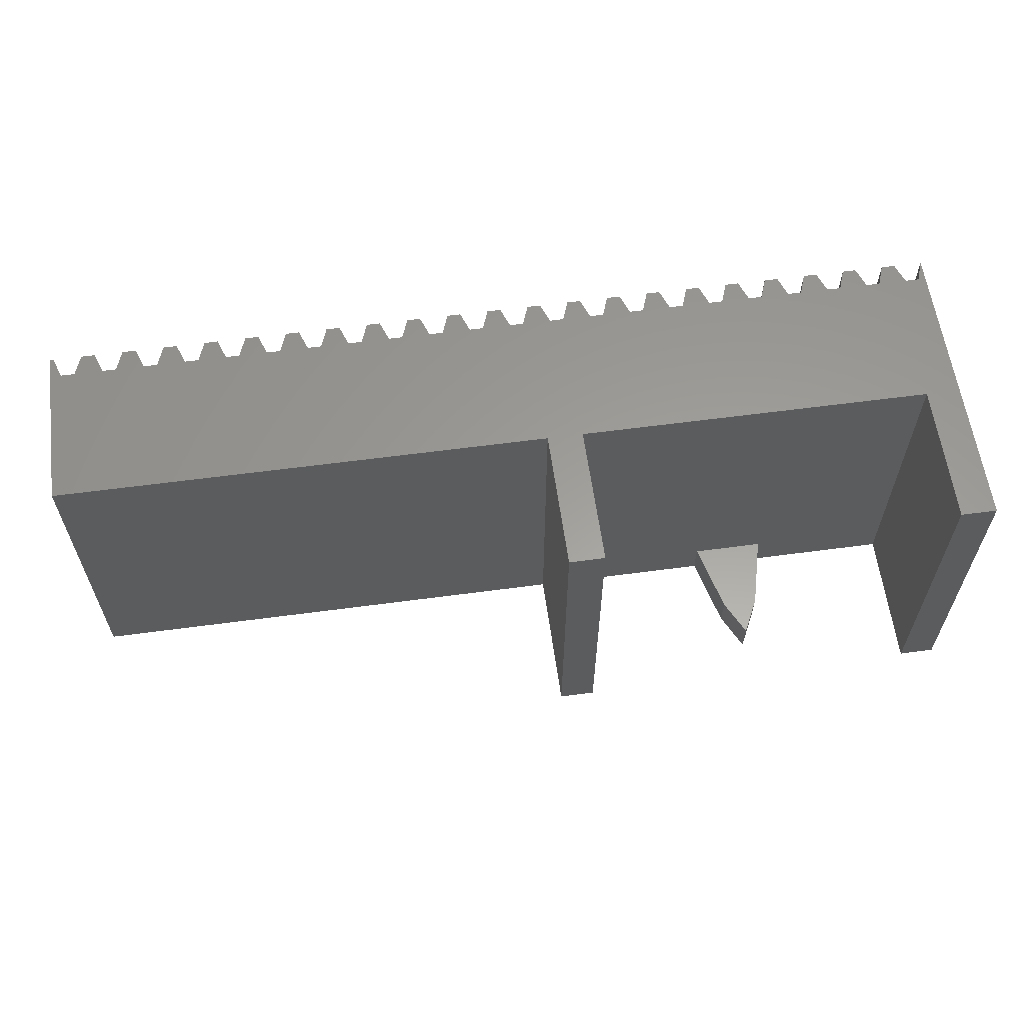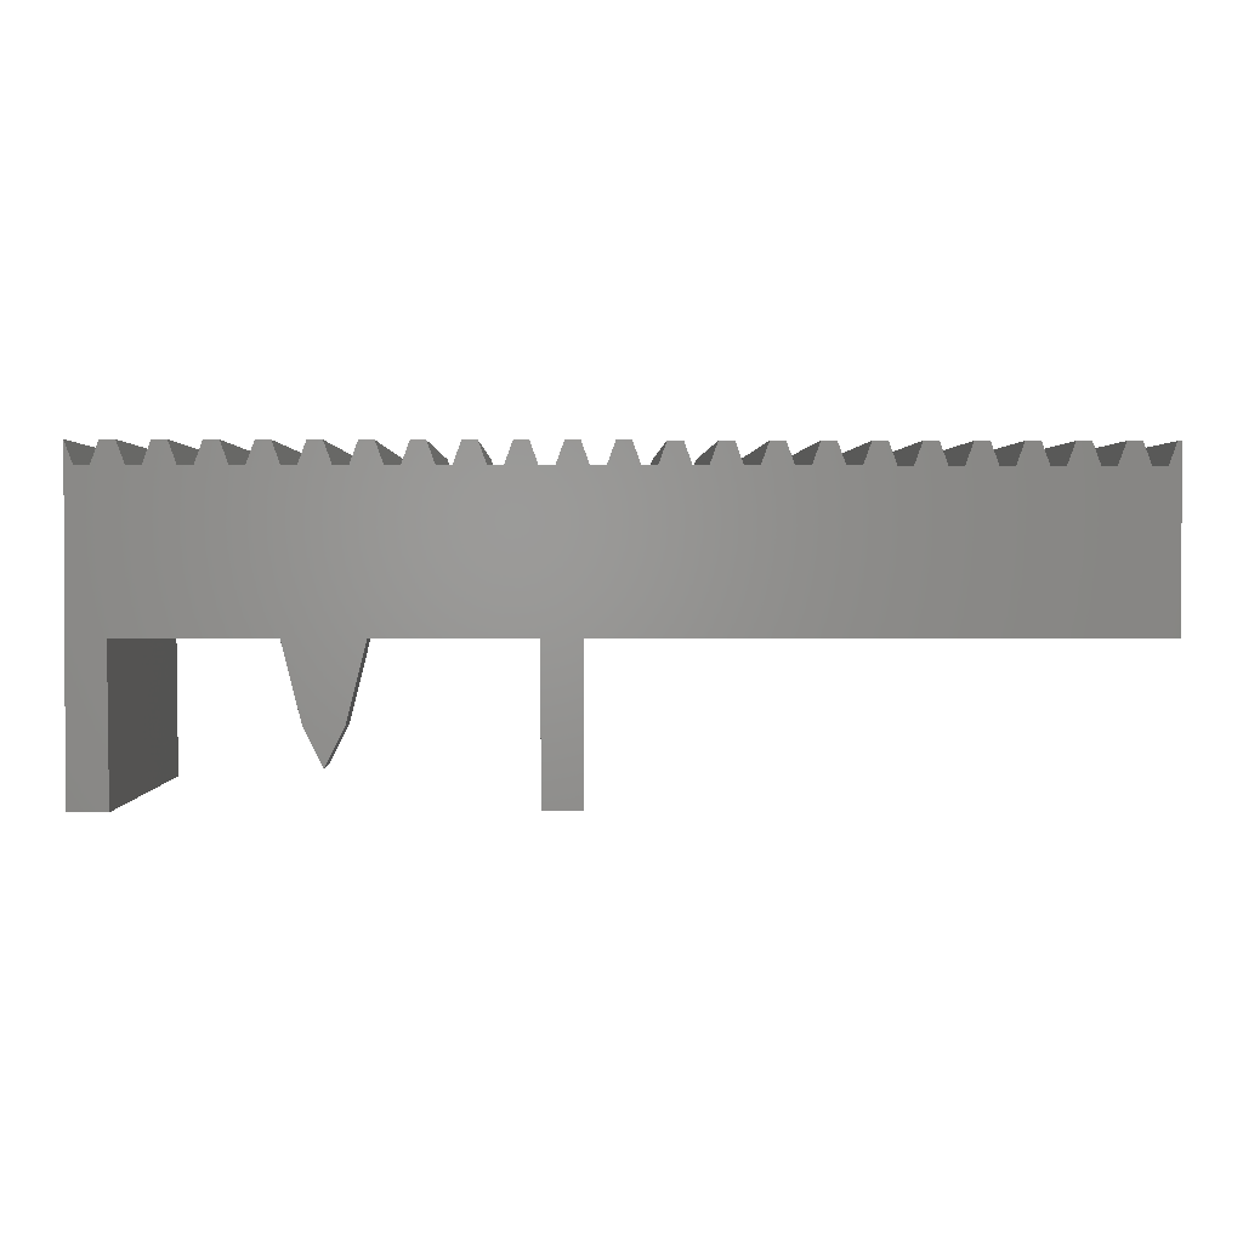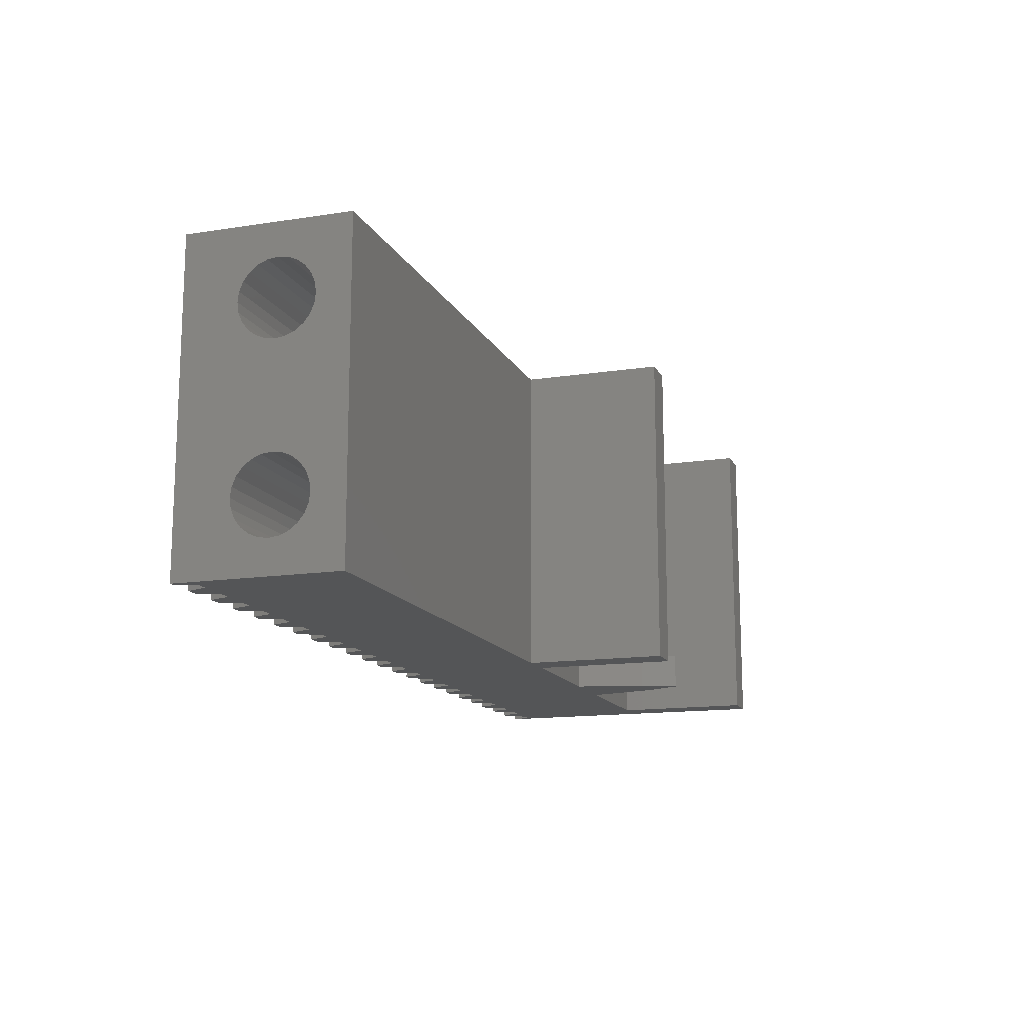
<metadata>
{"format":"stl","ext":"stl","renderer":"f3d","projection":"perspective","resolution":1024,"background":"white","views":[{"elev":60.5,"azim":-7.8,"up":"+Z"},{"elev":1.3,"azim":178.6,"up":"+Y"},{"elev":-14.1,"azim":-71.2,"up":"+Z"}]}
</metadata>
<code>
# stl→obj: 307 verts, 620 faces
v 78.21 27.25 28.58
v 77.53 25.4 5.64e-14
v 77.53 25.4 28.58
v 78.21 27.25 5.64e-14
v 10.42 27.25 28.58
v 11.62 27.25 1.128e-14
v 10.42 27.25 1.128e-14
v 11.62 27.25 28.58
v 12.29 25.4 28.58
v 12.29 25.4 1.128e-14
v 8.521 25.4 28.58
v 9.746 25.4 0
v 8.521 25.4 0
v 9.746 25.4 28.58
v 7.849 27.25 1.128e-14
v 7.849 27.25 28.58
v 6.652 27.25 28.58
v 6.652 27.25 0
v 81.97 0 28.58
v 78.8 2.256e-14 4.512e-14
v 81.97 0 3.384e-14
v 78.8 2.256e-14 28.58
v 81.97 15.68 6.35
v 81.97 15.79 21.35
v 81.97 15.68 22.23
v 81.97 15.79 7.223
v 81.97 16.13 20.54
v 81.97 16.13 8.037
v 81.97 16.66 19.84
v 81.97 16.66 8.735
v 81.97 17.36 19.3
v 81.97 17.36 9.271
v 81.97 18.18 18.97
v 81.97 18.18 9.608
v 81.97 19.05 18.85
v 81.97 19.05 9.723
v 81.97 19.92 18.97
v 81.97 19.92 9.608
v 81.97 20.74 19.3
v 81.97 20.74 9.271
v 81.97 21.44 19.84
v 81.97 21.44 8.735
v 81.97 21.97 20.54
v 81.97 21.97 8.037
v 81.97 22.31 21.35
v 81.97 22.31 7.223
v 81.97 22.42 22.23
v 81.97 22.42 6.35
v 81.97 16.13 4.663
v 81.97 16.66 3.965
v 81.97 17.36 3.429
v 81.97 18.18 3.092
v 81.97 27.25 5.64e-14
v 81.97 15.79 5.477
v 81.97 12.7 28.58
v 81.97 19.05 2.977
v 81.97 19.92 3.092
v 81.97 20.74 3.429
v 81.97 21.44 3.965
v 81.97 21.97 4.663
v 81.97 22.31 5.477
v 81.97 18.18 25.48
v 81.97 27.25 28.58
v 81.97 17.36 25.15
v 81.97 16.66 24.61
v 81.97 16.13 23.91
v 81.97 15.79 23.1
v 81.97 19.05 25.6
v 81.97 19.92 25.48
v 81.97 20.74 25.15
v 81.97 21.44 24.61
v 81.97 21.97 23.91
v 81.97 22.31 23.1
v 9.926e-13 19.92 18.97
v 9.024e-13 19.05 18.85
v 1.534e-12 22.42 22.23
v 1.579e-12 22.31 21.35
v 8.573e-13 20.74 19.3
v 1.579e-12 22.31 23.1
v 1.218e-12 21.97 20.54
v 9.024e-13 21.44 19.84
v 3.61e-13 18.18 18.97
v 2.256e-13 15.79 23.1
v 4.512e-14 15.68 22.23
v 1.805e-13 16.13 23.91
v 34.88 25.4 28.58
v 36.11 25.4 2.256e-14
v 34.88 25.4 2.256e-14
v 36.11 25.4 28.58
v 34.21 27.25 2.256e-14
v 34.21 27.25 28.58
v 3.61e-13 19.92 9.608
v 9.024e-14 20.74 9.271
v 4.512e-13 16.66 8.735
v 3.158e-13 17.36 9.271
v 66.31 12.7 3.384e-14
v 61.55 6.35 3.93e-14
v 59.96 12.7 3.384e-14
v 63.14 3.175 3.648e-14
v 64.72 6.35 3.93e-14
v 27.35 25.4 28.58
v 28.58 25.4 2.256e-14
v 27.35 25.4 2.256e-14
v 28.58 25.4 28.58
v 4.963e-13 19.05 9.723
v 4.084 27.25 0
v 4.755 25.4 28.58
v 4.755 25.4 0
v 4.084 27.25 28.58
v 1.805e-13 18.18 9.608
v 30.45 27.25 2.256e-14
v 31.12 25.4 28.58
v 31.12 25.4 2.256e-14
v 30.45 27.25 28.58
v 32.34 25.4 2.256e-14
v 32.34 25.4 28.58
v 33.01 27.25 28.58
v 33.01 27.25 2.256e-14
v 75.64 27.25 5.64e-14
v 76.31 25.4 28.58
v 76.31 25.4 4.512e-14
v 75.64 27.25 28.58
v 72.54 25.4 28.58
v 73.77 25.4 4.512e-14
v 72.54 25.4 4.512e-14
v 73.77 25.4 28.58
v 81.3 25.4 5.64e-14
v 81.3 25.4 28.58
v 68.11 27.25 4.512e-14
v 68.78 25.4 28.58
v 68.78 25.4 4.512e-14
v 68.11 27.25 28.58
v 53.71 25.4 28.58
v 54.94 25.4 3.384e-14
v 53.71 25.4 3.384e-14
v 54.94 25.4 28.58
v 50.44 12.7 28.58
v 50.44 12.7 2.256e-14
v 59.96 12.7 3.175
v 59.96 12.7 28.58
v 44.09 12.7 28.58
v 44.09 4.512e-14 1.128e-14
v 44.09 4.512e-14 28.58
v 44.09 12.7 2.256e-14
v 47.26 4.512e-14 3.384e-14
v 47.26 4.512e-14 28.58
v 29.25 27.25 28.58
v 29.25 27.25 2.256e-14
v 0.3175 27.25 0
v 0.9894 25.4 28.58
v 0.9894 25.4 0
v 0.3175 27.25 28.58
v 2.214 25.4 0
v 2.214 25.4 28.58
v 2.886 27.25 28.58
v 2.886 27.25 0
v 5.98 25.4 0
v 5.98 25.4 28.58
v 6.317e-13 15.79 7.223
v 4.963e-13 15.68 6.35
v 13.51 25.4 1.128e-14
v 13.51 25.4 28.58
v 14.18 27.25 28.58
v 14.18 27.25 1.128e-14
v 25.48 27.25 28.58
v 24.81 25.4 1.128e-14
v 24.81 25.4 28.58
v 25.48 27.25 2.256e-14
v 15.38 27.25 1.128e-14
v 15.38 27.25 28.58
v 16.05 25.4 28.58
v 16.05 25.4 1.128e-14
v 17.28 25.4 1.128e-14
v 17.28 25.4 28.58
v 17.95 27.25 28.58
v 17.95 27.25 1.128e-14
v 19.15 27.25 1.128e-14
v 19.15 27.25 28.58
v 19.82 25.4 28.58
v 19.82 25.4 1.128e-14
v 21.04 25.4 1.128e-14
v 21.04 25.4 28.58
v 21.72 27.25 28.58
v 21.72 27.25 1.128e-14
v 22.91 27.25 1.128e-14
v 22.91 27.25 28.58
v 23.59 25.4 28.58
v 23.59 25.4 1.128e-14
v 26.68 27.25 2.256e-14
v 26.68 27.25 28.58
v 4.061e-13 17.36 19.3
v 2.256e-13 15.79 21.35
v 2.707e-13 16.13 20.54
v 3.61e-13 16.66 19.84
v 2.707e-13 16.66 24.61
v 2.256e-13 17.36 25.15
v 2.707e-13 18.18 25.48
v 7.219e-13 19.05 25.6
v 7.67e-13 19.92 25.48
v 7.67e-13 20.74 25.15
v 8.122e-13 21.44 24.61
v 1.173e-12 21.97 23.91
v 1.805e-13 12.7 28.58
v 1.805e-13 12.7 0
v 1.805e-13 27.25 28.58
v 5.414e-13 22.42 6.35
v 2.707e-13 18.18 3.092
v 1.805e-13 27.25 0
v 4.061e-13 17.36 3.429
v 5.414e-13 16.66 3.965
v 6.317e-13 16.13 4.663
v 6.317e-13 15.79 5.477
v 5.866e-13 19.05 2.977
v 4.512e-13 19.92 3.092
v 1.805e-13 20.74 3.429
v 4.512e-14 21.44 3.965
v 2.707e-13 21.97 4.663
v 5.414e-13 22.31 5.477
v 5.866e-13 16.13 8.037
v 0 21.44 8.735
v 2.256e-13 21.97 8.037
v 4.963e-13 22.31 7.223
v 66.31 12.7 28.58
v 66.31 12.7 3.175
v 61.55 6.35 3.175
v 63.14 3.175 3.175
v 64.72 6.35 3.175
v 75.84 12.7 4.512e-14
v 75.84 12.7 28.58
v 37.98 27.25 2.256e-14
v 38.65 25.4 28.58
v 38.65 25.4 2.256e-14
v 37.98 27.25 28.58
v 36.78 27.25 28.58
v 36.78 27.25 2.256e-14
v 39.87 25.4 2.256e-14
v 40.55 27.25 2.256e-14
v 41.74 27.25 3.384e-14
v 42.41 25.4 2.256e-14
v 43.64 25.4 3.384e-14
v 44.31 27.25 3.384e-14
v 45.51 27.25 3.384e-14
v 46.18 25.4 3.384e-14
v 47.26 12.7 3.384e-14
v 47.41 25.4 3.384e-14
v 48.08 27.25 3.384e-14
v 49.28 27.25 3.384e-14
v 49.95 25.4 3.384e-14
v 51.17 25.4 3.384e-14
v 51.84 27.25 3.384e-14
v 53.04 27.25 3.384e-14
v 55.61 27.25 3.384e-14
v 56.81 27.25 3.384e-14
v 57.48 25.4 3.384e-14
v 58.7 25.4 3.384e-14
v 59.38 27.25 4.512e-14
v 60.57 27.25 4.512e-14
v 61.25 25.4 4.512e-14
v 62.47 25.4 4.512e-14
v 63.14 27.25 4.512e-14
v 64.34 27.25 4.512e-14
v 65.01 25.4 4.512e-14
v 66.24 25.4 4.512e-14
v 66.91 27.25 4.512e-14
v 70 25.4 4.512e-14
v 70.67 27.25 4.512e-14
v 71.87 27.25 4.512e-14
v 74.44 27.25 4.512e-14
v 78.9 12.7 4.512e-14
v 79.4 27.25 5.64e-14
v 80.07 25.4 5.64e-14
v 70 25.4 28.58
v 79.4 27.25 28.58
v 63.14 27.25 28.58
v 62.47 25.4 28.58
v 61.25 25.4 28.58
v 60.57 27.25 28.58
v 59.38 27.25 28.58
v 51.84 27.25 28.58
v 53.04 27.25 28.58
v 58.7 25.4 28.58
v 55.61 27.25 28.58
v 51.17 25.4 28.58
v 57.48 25.4 28.58
v 56.81 27.25 28.58
v 49.95 25.4 28.58
v 49.28 27.25 28.58
v 48.08 27.25 28.58
v 47.41 25.4 28.58
v 46.18 25.4 28.58
v 45.51 27.25 28.58
v 44.31 27.25 28.58
v 43.64 25.4 28.58
v 42.41 25.4 28.58
v 41.74 27.25 28.58
v 40.55 27.25 28.58
v 39.87 25.4 28.58
v 80.07 25.4 28.58
v 71.87 27.25 28.58
v 70.67 27.25 28.58
v 74.44 27.25 28.58
v 66.91 27.25 28.58
v 66.24 25.4 28.58
v 65.01 25.4 28.58
v 64.34 27.25 28.58
v 47.26 12.7 28.58
v 78.9 12.7 28.58
f 1 2 3
f 2 1 4
f 5 6 7
f 6 5 8
f 6 9 10
f 9 6 8
f 11 12 13
f 12 11 14
f 15 11 13
f 11 15 16
f 17 15 18
f 15 17 16
f 19 20 21
f 20 19 22
f 23 24 25
f 24 23 26
f 24 26 27
f 27 26 28
f 27 28 29
f 29 28 30
f 29 30 31
f 31 30 32
f 31 32 33
f 33 32 34
f 33 34 35
f 35 34 36
f 35 36 37
f 37 36 38
f 37 38 39
f 39 38 40
f 39 40 41
f 41 40 42
f 41 42 43
f 43 42 44
f 43 44 45
f 45 44 46
f 45 46 47
f 47 46 48
f 21 49 19
f 49 21 50
f 50 21 51
f 51 21 52
f 52 21 53
f 19 49 54
f 19 54 55
f 55 54 23
f 55 23 25
f 52 53 56
f 56 53 57
f 57 53 58
f 58 53 59
f 59 53 60
f 60 53 61
f 61 53 48
f 55 62 63
f 62 55 64
f 64 55 65
f 65 55 66
f 66 55 67
f 67 55 25
f 63 62 68
f 63 68 69
f 63 69 70
f 63 70 71
f 63 71 72
f 63 72 73
f 63 73 47
f 63 47 48
f 63 48 53
f 35 74 75
f 74 35 37
f 45 76 77
f 76 45 47
f 74 39 78
f 39 74 37
f 47 79 76
f 79 47 73
f 43 77 80
f 77 43 45
f 41 80 81
f 80 41 43
f 39 81 78
f 81 39 41
f 33 75 82
f 75 33 35
f 83 25 84
f 25 83 67
f 85 67 83
f 67 85 66
f 86 87 88
f 87 86 89
f 90 86 88
f 86 90 91
f 40 92 93
f 92 40 38
f 32 94 95
f 94 32 30
f 96 97 98
f 97 96 99
f 99 96 100
f 101 102 103
f 102 101 104
f 38 105 92
f 105 38 36
f 106 107 108
f 107 106 109
f 34 95 110
f 95 34 32
f 111 112 113
f 112 111 114
f 112 115 113
f 115 112 116
f 117 115 116
f 115 117 118
f 117 90 118
f 90 117 91
f 119 120 121
f 120 119 122
f 123 124 125
f 124 123 126
f 63 127 128
f 127 63 53
f 129 130 131
f 130 129 132
f 133 134 135
f 134 133 136
f 98 137 138
f 137 98 139
f 137 139 140
f 141 142 143
f 142 141 144
f 145 143 142
f 143 145 146
f 147 102 104
f 102 147 148
f 147 111 148
f 111 147 114
f 149 150 151
f 150 149 152
f 150 153 151
f 153 150 154
f 155 153 154
f 153 155 156
f 155 106 156
f 106 155 109
f 107 157 108
f 157 107 158
f 159 23 160
f 23 159 26
f 105 34 110
f 34 105 36
f 9 161 10
f 161 9 162
f 163 161 162
f 161 163 164
f 165 166 167
f 166 165 168
f 163 169 164
f 169 163 170
f 169 171 172
f 171 169 170
f 171 173 172
f 173 171 174
f 175 173 174
f 173 175 176
f 175 177 176
f 177 175 178
f 177 179 180
f 179 177 178
f 179 181 180
f 181 179 182
f 183 181 182
f 181 183 184
f 183 185 184
f 185 183 186
f 185 187 188
f 187 185 186
f 187 166 188
f 166 187 167
f 189 101 103
f 101 189 190
f 165 189 168
f 189 165 190
f 17 157 158
f 157 17 18
f 191 33 82
f 33 191 31
f 192 27 193
f 27 192 24
f 29 191 194
f 191 29 31
f 193 29 194
f 29 193 27
f 84 24 192
f 24 84 25
f 195 66 85
f 66 195 65
f 64 195 196
f 195 64 65
f 197 64 196
f 64 197 62
f 198 62 197
f 62 198 68
f 199 68 198
f 68 199 69
f 70 199 200
f 199 70 69
f 201 70 200
f 70 201 71
f 72 201 202
f 201 72 71
f 203 83 204
f 83 203 85
f 85 203 195
f 195 203 196
f 196 203 197
f 197 203 205
f 204 83 84
f 197 205 198
f 198 205 199
f 199 205 200
f 200 205 201
f 201 205 202
f 202 205 79
f 79 205 76
f 76 205 206
f 204 207 208
f 207 204 209
f 209 204 210
f 210 204 211
f 211 204 212
f 212 204 160
f 160 204 84
f 208 207 213
f 208 213 214
f 208 214 215
f 208 215 216
f 208 216 217
f 208 217 218
f 208 218 206
f 208 206 205
f 192 160 84
f 160 192 159
f 159 192 193
f 159 193 219
f 219 193 194
f 219 194 94
f 94 194 191
f 94 191 95
f 95 191 82
f 95 82 110
f 110 82 75
f 110 75 105
f 105 75 74
f 105 74 92
f 92 74 78
f 92 78 93
f 93 78 81
f 93 81 220
f 220 81 80
f 220 80 221
f 221 80 77
f 221 77 222
f 222 77 76
f 222 76 206
f 73 202 79
f 202 73 72
f 205 149 208
f 149 205 152
f 223 139 224
f 139 223 140
f 225 99 226
f 99 225 97
f 100 226 99
f 226 100 227
f 94 28 219
f 28 94 30
f 160 54 212
f 54 160 23
f 219 26 159
f 26 219 28
f 61 206 218
f 206 61 48
f 215 59 216
f 59 215 58
f 52 213 207
f 213 52 56
f 214 58 215
f 58 214 57
f 209 52 207
f 52 209 51
f 213 57 214
f 57 213 56
f 212 49 211
f 49 212 54
f 211 50 210
f 50 211 49
f 210 51 209
f 51 210 50
f 59 217 216
f 217 59 60
f 60 218 217
f 218 60 61
f 48 222 206
f 222 48 46
f 228 224 96
f 224 228 229
f 224 229 223
f 225 224 139
f 224 225 226
f 224 226 227
f 96 227 100
f 227 96 224
f 139 96 98
f 96 139 224
f 139 97 225
f 97 139 98
f 5 12 14
f 12 5 7
f 230 231 232
f 231 230 233
f 234 230 235
f 230 234 233
f 234 87 89
f 87 234 235
f 46 221 222
f 221 46 44
f 44 220 221
f 220 44 42
f 42 93 220
f 93 42 40
f 149 204 208
f 204 149 151
f 204 151 144
f 144 151 153
f 144 153 108
f 108 153 156
f 108 156 106
f 144 108 157
f 144 157 13
f 13 157 18
f 13 18 15
f 144 13 12
f 144 12 10
f 10 12 7
f 10 7 6
f 144 10 161
f 144 161 172
f 172 161 164
f 172 164 169
f 144 172 173
f 144 173 180
f 180 173 176
f 180 176 177
f 144 180 181
f 144 181 188
f 188 181 184
f 188 184 185
f 144 188 166
f 144 166 103
f 103 166 168
f 103 168 189
f 144 103 102
f 144 102 113
f 113 102 148
f 113 148 111
f 144 113 115
f 144 115 118
f 144 118 88
f 88 118 90
f 144 88 87
f 144 87 235
f 144 235 232
f 232 235 230
f 144 232 236
f 144 236 237
f 144 237 238
f 144 238 239
f 144 239 240
f 144 240 241
f 144 145 142
f 145 144 241
f 145 241 242
f 145 242 243
f 145 243 244
f 244 243 245
f 244 245 138
f 138 245 246
f 138 246 247
f 138 247 248
f 138 248 249
f 138 249 98
f 98 249 250
f 98 250 135
f 135 250 251
f 98 135 134
f 98 134 252
f 98 252 253
f 98 253 254
f 98 254 255
f 98 255 256
f 98 256 257
f 98 257 258
f 98 258 96
f 96 258 259
f 96 259 260
f 96 260 261
f 96 261 262
f 96 262 263
f 96 263 264
f 96 264 228
f 228 264 131
f 131 264 129
f 228 131 265
f 228 265 266
f 228 266 267
f 228 267 125
f 228 125 124
f 228 124 268
f 228 268 119
f 228 119 121
f 228 121 269
f 269 121 2
f 269 2 4
f 269 4 270
f 269 21 20
f 21 269 270
f 21 270 271
f 21 271 127
f 21 127 53
f 144 203 204
f 203 144 141
f 130 265 131
f 265 130 272
f 1 270 4
f 270 1 273
f 274 259 275
f 259 274 260
f 276 259 258
f 259 276 275
f 257 276 258
f 276 257 277
f 278 257 256
f 257 278 277
f 279 251 250
f 251 279 280
f 278 255 281
f 255 278 256
f 282 134 136
f 134 282 252
f 279 249 283
f 249 279 250
f 284 255 254
f 255 284 281
f 253 284 254
f 284 253 285
f 282 253 252
f 253 282 285
f 286 249 248
f 249 286 283
f 247 286 248
f 286 247 287
f 288 247 246
f 247 288 287
f 288 245 289
f 245 288 246
f 290 245 243
f 245 290 289
f 242 290 243
f 290 242 291
f 292 242 241
f 242 292 291
f 292 240 293
f 240 292 241
f 294 240 239
f 240 294 293
f 238 294 239
f 294 238 295
f 296 238 237
f 238 296 295
f 296 236 297
f 236 296 237
f 231 236 232
f 236 231 297
f 270 298 271
f 298 270 273
f 267 123 125
f 123 267 299
f 300 265 272
f 265 300 266
f 300 267 266
f 267 300 299
f 301 119 268
f 119 301 122
f 298 127 271
f 127 298 128
f 302 129 264
f 129 302 132
f 302 263 303
f 263 302 264
f 304 263 262
f 263 304 303
f 262 305 304
f 305 262 261
f 274 261 260
f 261 274 305
f 251 133 135
f 133 251 280
f 120 2 121
f 2 120 3
f 301 124 126
f 124 301 268
f 203 150 205
f 150 203 141
f 205 150 152
f 150 141 154
f 154 141 107
f 154 107 155
f 155 107 109
f 107 141 158
f 158 141 11
f 158 11 17
f 17 11 16
f 11 141 14
f 14 141 9
f 14 9 5
f 5 9 8
f 9 141 162
f 162 141 171
f 162 171 163
f 163 171 170
f 171 141 174
f 174 141 179
f 174 179 175
f 175 179 178
f 179 141 182
f 182 141 187
f 182 187 183
f 183 187 186
f 187 141 167
f 167 141 101
f 167 101 165
f 165 101 190
f 101 141 104
f 104 141 112
f 104 112 147
f 147 112 114
f 112 141 116
f 116 141 117
f 117 141 86
f 117 86 91
f 86 141 89
f 89 141 234
f 234 141 231
f 234 231 233
f 231 141 297
f 297 141 296
f 296 141 295
f 295 141 294
f 294 141 293
f 293 141 292
f 292 141 306
f 292 306 291
f 291 306 290
f 290 306 289
f 289 306 137
f 289 137 288
f 288 137 287
f 287 137 286
f 286 137 283
f 283 137 140
f 283 140 279
f 279 140 133
f 279 133 280
f 133 140 136
f 136 140 282
f 282 140 285
f 285 140 284
f 284 140 281
f 281 140 278
f 278 140 277
f 277 140 276
f 276 140 223
f 276 223 275
f 275 223 274
f 274 223 305
f 305 223 304
f 304 223 303
f 303 223 302
f 302 223 229
f 302 229 130
f 302 130 132
f 130 229 272
f 272 229 300
f 300 229 299
f 299 229 123
f 123 229 126
f 126 229 301
f 301 229 122
f 122 229 120
f 120 229 307
f 120 307 3
f 3 307 1
f 1 307 273
f 273 307 55
f 273 55 298
f 298 55 128
f 128 55 63
f 146 141 143
f 141 146 306
f 19 307 22
f 307 19 55
f 137 244 138
f 244 137 306
f 244 146 145
f 146 244 306
f 307 20 22
f 20 307 269
f 307 228 269
f 228 307 229

</code>
